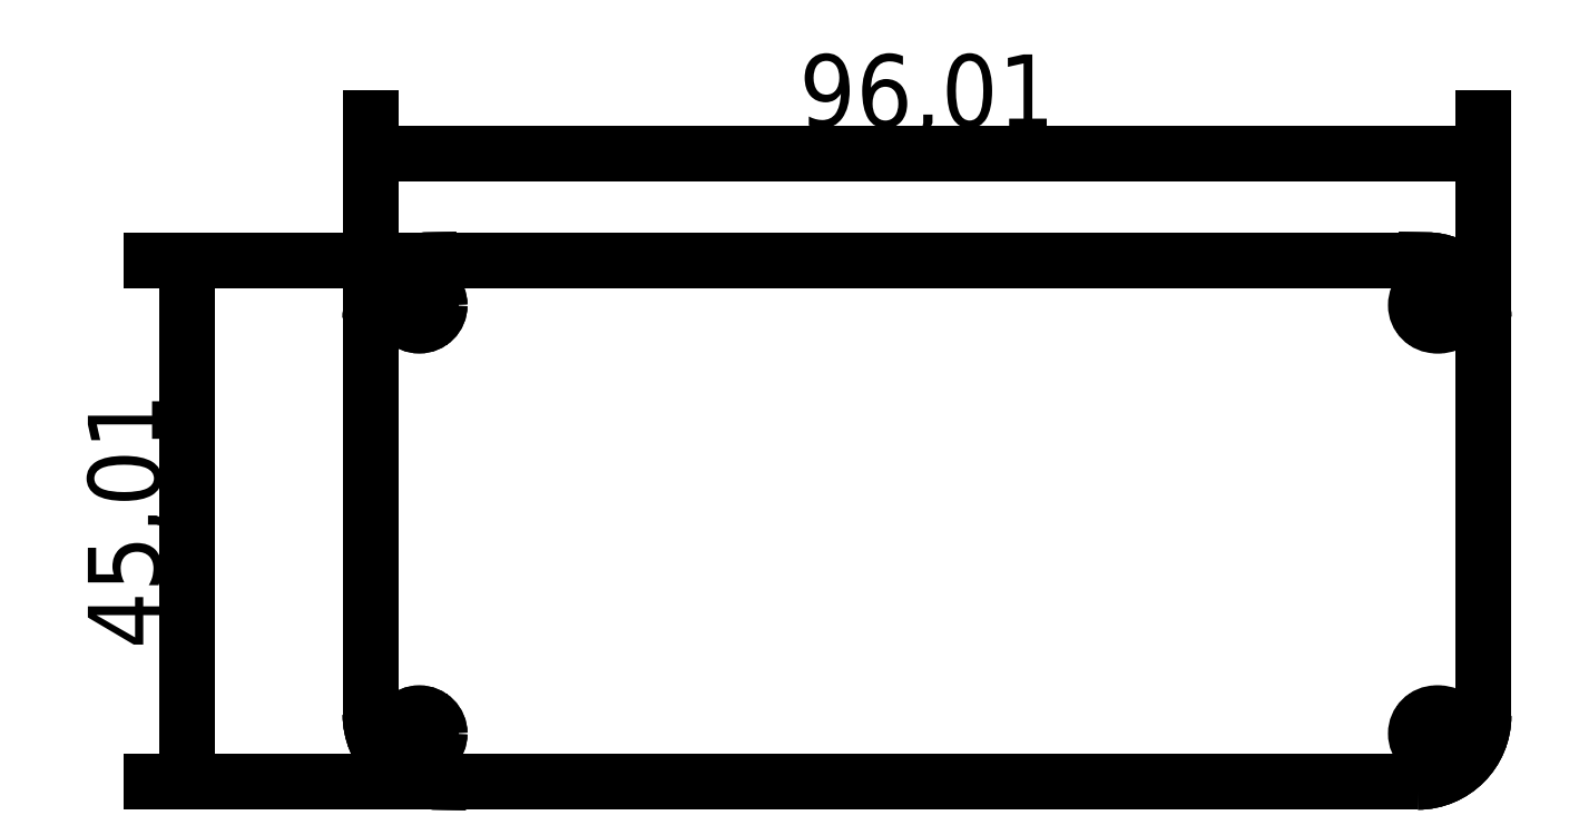
<metadata>
{"format":"dxf","ext":"dxf","renderer":"ezdxf+matplotlib","layout":"modelspace","background":"white","min_lineweight":24,"dpi":150}
</metadata>
<code>
0
SECTION
2
ENTITIES
0
CIRCLE
8
Advanced Breakout Board
10
87.96
20
0
40
1.75
0
CIRCLE
8
Advanced Breakout Board
10
87.96
20
36.95
40
1.75
0
CIRCLE
8
Advanced Breakout Board
10
0
20
0
40
1.75
0
CIRCLE
8
Advanced Breakout Board
10
0
20
36.95
40
1.75
0
LWPOLYLINE
8
Board outline
90
    5
70
    0
43
0
10
86.11
20
-4.166
10
86.11
20
-4.166
10
86.11
20
-4.166
42
0.4141
10
91.8
20
1.549
10
91.8
20
1.549
0
LWPOLYLINE
8
Board outline
90
    5
70
    0
43
0
10
-4.216
20
1.651
10
-4.216
20
1.651
10
-4.216
20
1.651
42
0.4142
10
1.601
20
-4.166
10
1.601
20
-4.166
0
LWPOLYLINE
8
Board outline
90
    5
70
    0
43
0
10
0.788
20
40.84
10
0.788
20
40.84
10
0.788
20
40.84
42
0.4142
10
-4.216
20
35.84
10
-4.216
20
35.84
0
LWPOLYLINE
8
Board outline
90
    5
70
    0
43
0
10
91.8
20
35.94
10
91.8
20
35.94
10
91.8
20
35.94
42
0.4142
10
86.89
20
40.84
10
86.89
20
40.84
0
LWPOLYLINE
8
Board outline
90
    2
70
    0
43
0
10
91.8
20
1.549
10
91.8
20
2.057
0
LWPOLYLINE
8
Board outline
90
    2
70
    0
43
0
10
1.601
20
-4.166
10
86.11
20
-4.166
0
LWPOLYLINE
8
Board outline
90
    2
70
    0
43
0
10
-4.216
20
1.651
10
-4.216
20
35.84
0
LWPOLYLINE
8
Board outline
90
    2
70
    0
43
0
10
0.788
20
40.84
10
86.89
20
40.84
0
LWPOLYLINE
8
Board outline
90
    2
70
    0
43
0
10
91.8
20
34.65
10
91.8
20
35.94
0
LWPOLYLINE
8
Board outline
90
    2
70
    0
43
0
10
91.8
20
1.955
10
91.8
20
34.82
0
LWPOLYLINE
8
Board outline
90
    5
70
    0
43
0
10
86.11
20
-4.166
10
86.11
20
-4.166
10
86.11
20
-4.166
42
0.4141
10
91.8
20
1.549
10
91.8
20
1.549
0
LWPOLYLINE
8
Board outline
90
    5
70
    0
43
0
10
-4.216
20
1.651
10
-4.216
20
1.651
10
-4.216
20
1.651
42
0.4142
10
1.601
20
-4.166
10
1.601
20
-4.166
0
LWPOLYLINE
8
Board outline
90
    5
70
    0
43
0
10
0.788
20
40.84
10
0.788
20
40.84
10
0.788
20
40.84
42
0.4142
10
-4.216
20
35.84
10
-4.216
20
35.84
0
LWPOLYLINE
8
Board outline
90
    5
70
    0
43
0
10
91.8
20
35.94
10
91.8
20
35.94
10
91.8
20
35.94
42
0.4142
10
86.89
20
40.84
10
86.89
20
40.84
0
LWPOLYLINE
8
Board outline
90
    2
70
    0
43
0
10
91.8
20
1.549
10
91.8
20
2.057
0
LWPOLYLINE
8
Board outline
90
    2
70
    0
43
0
10
1.601
20
-4.166
10
86.11
20
-4.166
0
LWPOLYLINE
8
Board outline
90
    2
70
    0
43
0
10
-4.216
20
1.651
10
-4.216
20
35.84
0
LWPOLYLINE
8
Board outline
90
    2
70
    0
43
0
10
0.788
20
40.84
10
86.89
20
40.84
0
LWPOLYLINE
8
Board outline
90
    2
70
    0
43
0
10
91.8
20
34.65
10
91.8
20
35.94
0
LWPOLYLINE
8
Board outline
90
    2
70
    0
43
0
10
91.8
20
1.955
10
91.8
20
34.82
0
LWPOLYLINE
8
Board outline
90
    5
70
    0
43
0
10
86.11
20
-4.166
10
86.11
20
-4.166
10
86.11
20
-4.166
42
0.4141
10
91.8
20
1.549
10
91.8
20
1.549
0
LWPOLYLINE
8
Board outline
90
    5
70
    0
43
0
10
-4.216
20
1.651
10
-4.216
20
1.651
10
-4.216
20
1.651
42
0.4142
10
1.601
20
-4.166
10
1.601
20
-4.166
0
LWPOLYLINE
8
Board outline
90
    5
70
    0
43
0
10
0.788
20
40.84
10
0.788
20
40.84
10
0.788
20
40.84
42
0.4142
10
-4.216
20
35.84
10
-4.216
20
35.84
0
LWPOLYLINE
8
Board outline
90
    5
70
    0
43
0
10
91.8
20
35.94
10
91.8
20
35.94
10
91.8
20
35.94
42
0.4142
10
86.89
20
40.84
10
86.89
20
40.84
0
LWPOLYLINE
8
Board outline
90
    2
70
    0
43
0
10
91.8
20
1.549
10
91.8
20
2.057
0
LWPOLYLINE
8
Board outline
90
    2
70
    0
43
0
10
1.601
20
-4.166
10
86.11
20
-4.166
0
LWPOLYLINE
8
Board outline
90
    2
70
    0
43
0
10
-4.216
20
1.651
10
-4.216
20
35.84
0
LWPOLYLINE
8
Board outline
90
    2
70
    0
43
0
10
0.788
20
40.84
10
86.89
20
40.84
0
LWPOLYLINE
8
Board outline
90
    2
70
    0
43
0
10
91.8
20
34.65
10
91.8
20
35.94
0
LWPOLYLINE
8
Board outline
90
    2
70
    0
43
0
10
91.8
20
1.955
10
91.8
20
34.82
0
POINT
8
Advanced Breakout Board
10
0
20
36.95
0
POINT
8
Advanced Breakout Board
10
87.96
20
36.95
0
POINT
8
Advanced Breakout Board
10
87.96
20
0
0
POINT
8
Advanced Breakout Board
10
0
20
0
0
CIRCLE
8
Brook
10
0
20
0
40
1.75
0
CIRCLE
8
Brook
10
87.71
20
0
40
1.75
0
CIRCLE
8
Brook
10
87.71
20
36.96
40
1.75
0
CIRCLE
8
Brook
10
0
20
36.96
40
1.75
0
POINT
8
Brook
10
0
20
36.96
0
POINT
8
Brook
10
0
20
0
0
POINT
8
Brook
10
87.71
20
0
0
POINT
8
Brook
10
87.71
20
36.96
0
DIMENSION
8
Measurements
2
*D1
10
91.8
20
50
30
0
11
43.79
21
54.69
31
0
70
   32
71
    5
3
Standard
53
0
210
0
220
0
230
1
13
-4.216
23
35.84
33
0
14
91.8
24
35.84
34
0
0
DIMENSION
8
Measurements
2
*D2
10
-20
20
40.84
30
0
11
-24.69
21
18.34
31
0
70
   32
71
    5
3
Standard
53
0
210
0
220
0
230
1
13
1.601
23
-4.166
33
0
14
1.601
24
40.84
34
0
50
90
0
ENDSEC
0
EOF

</code>
